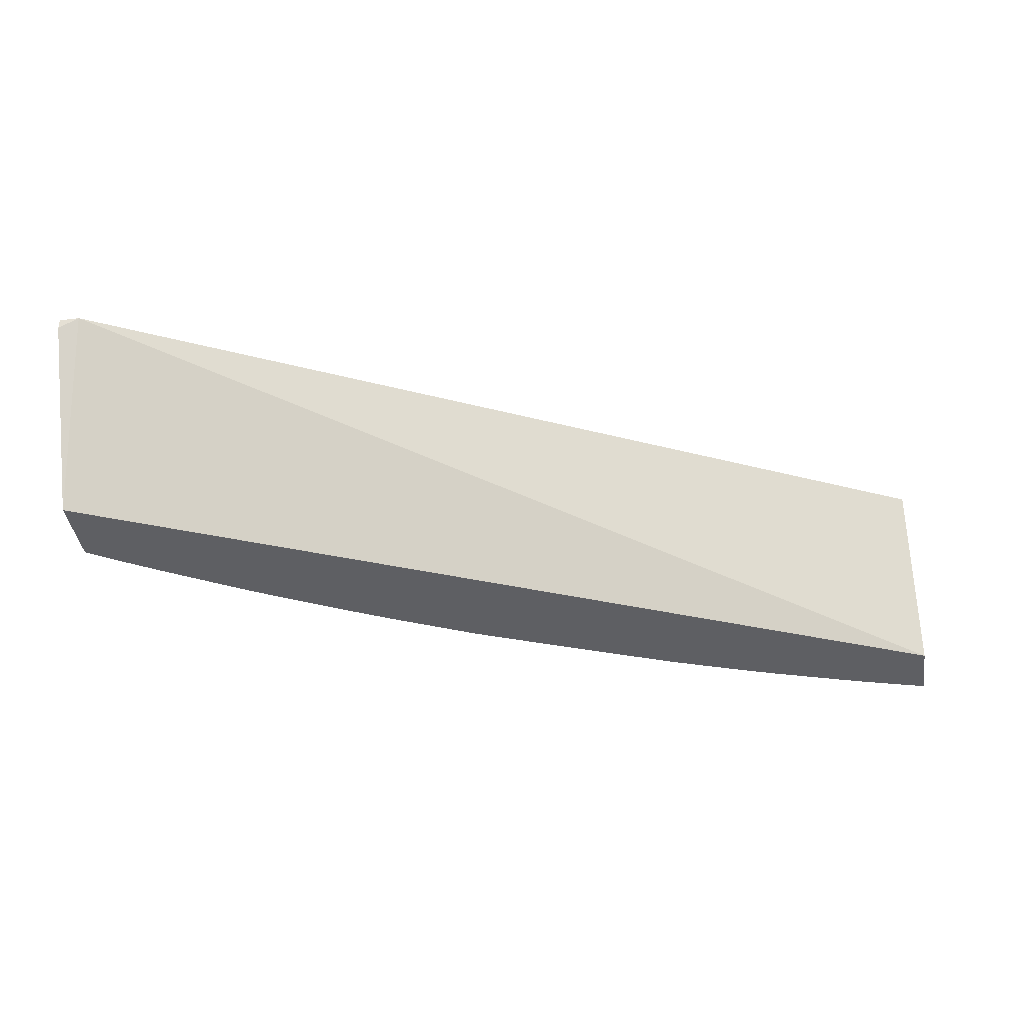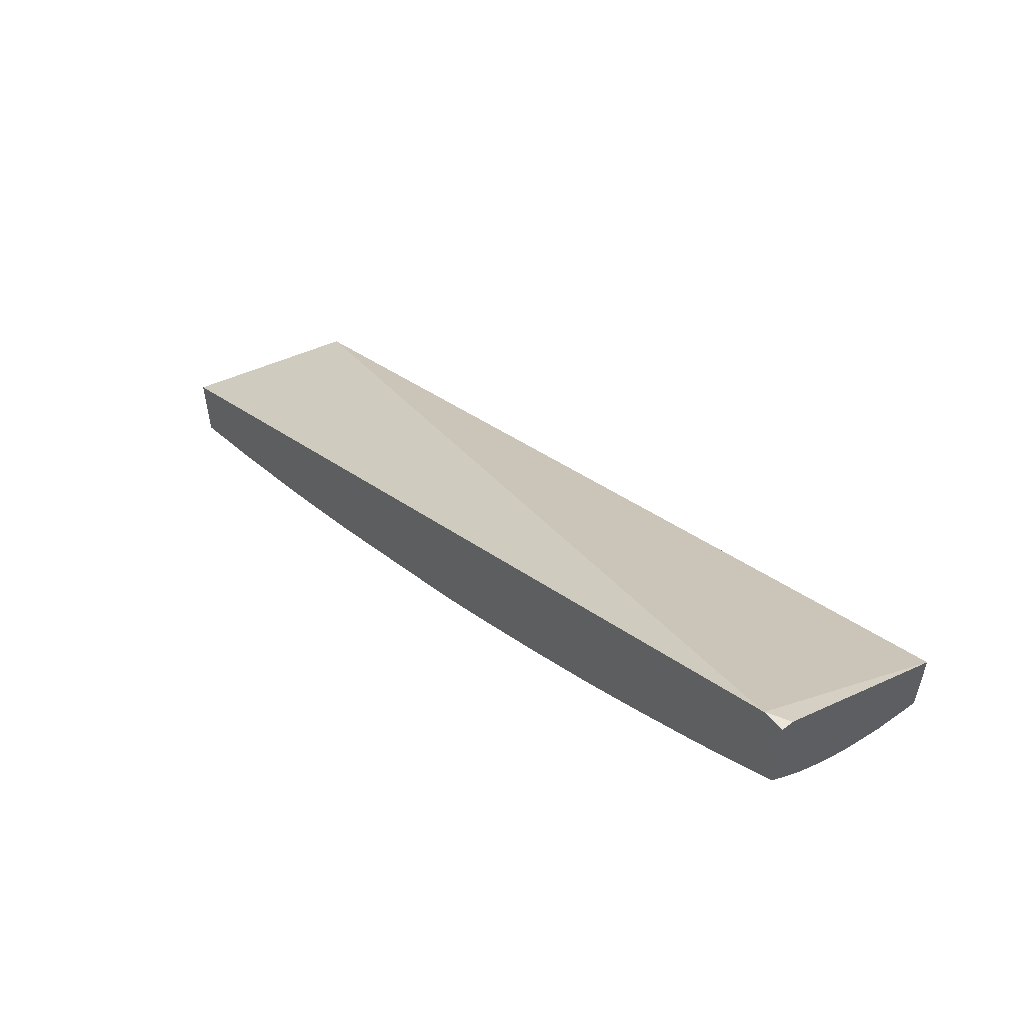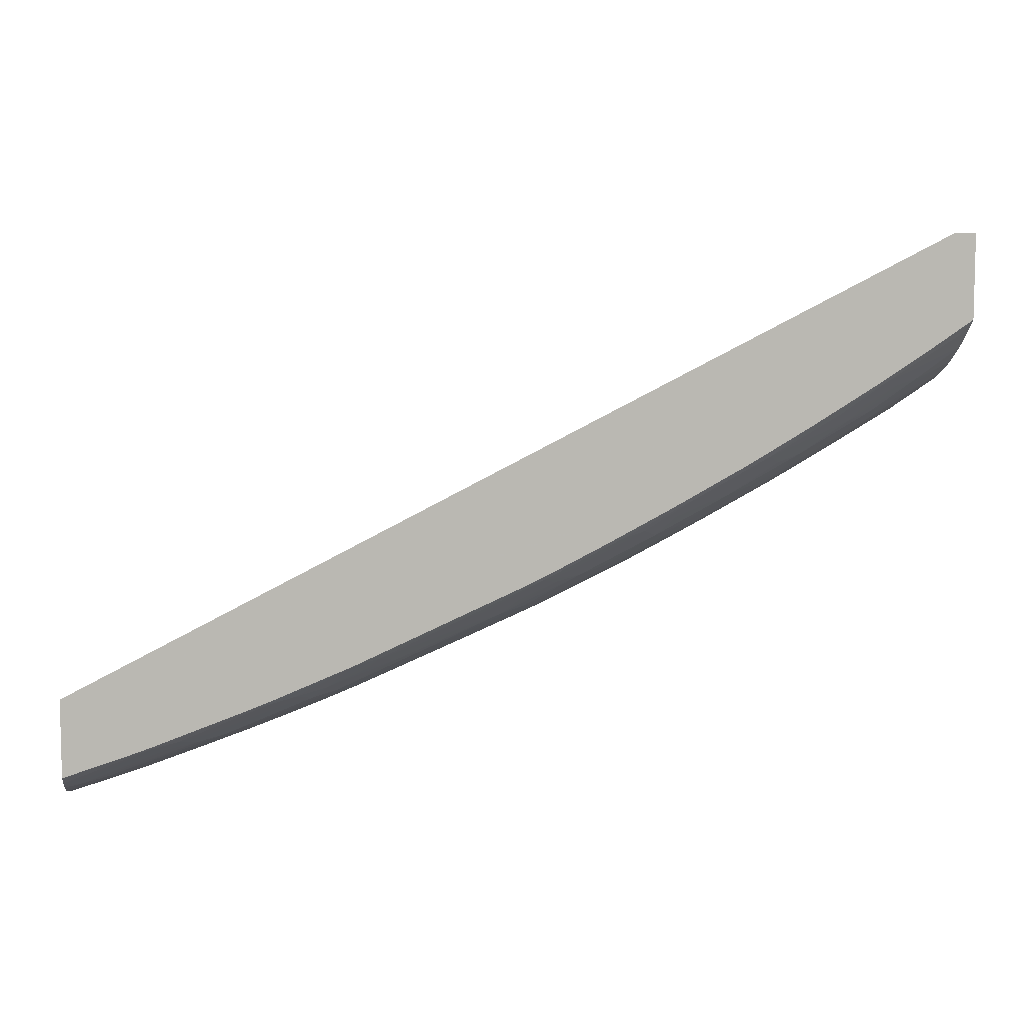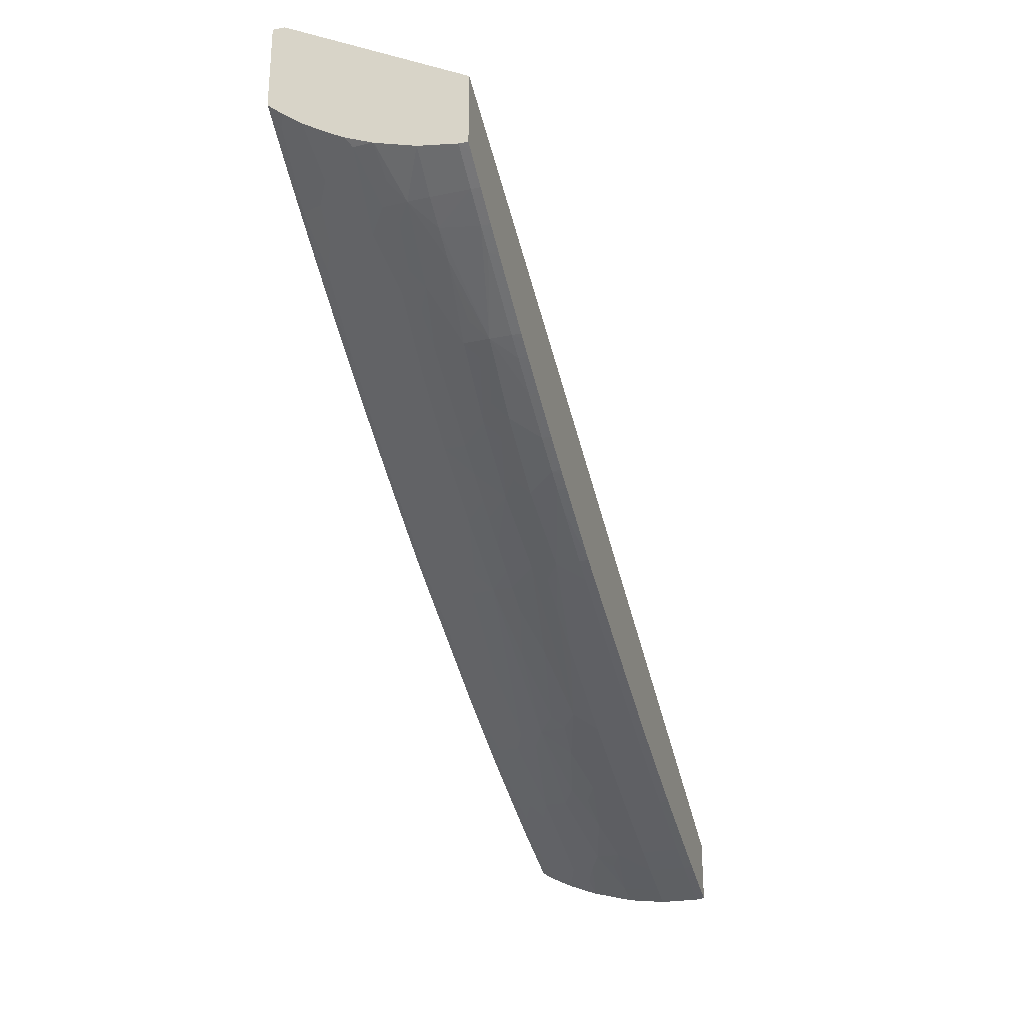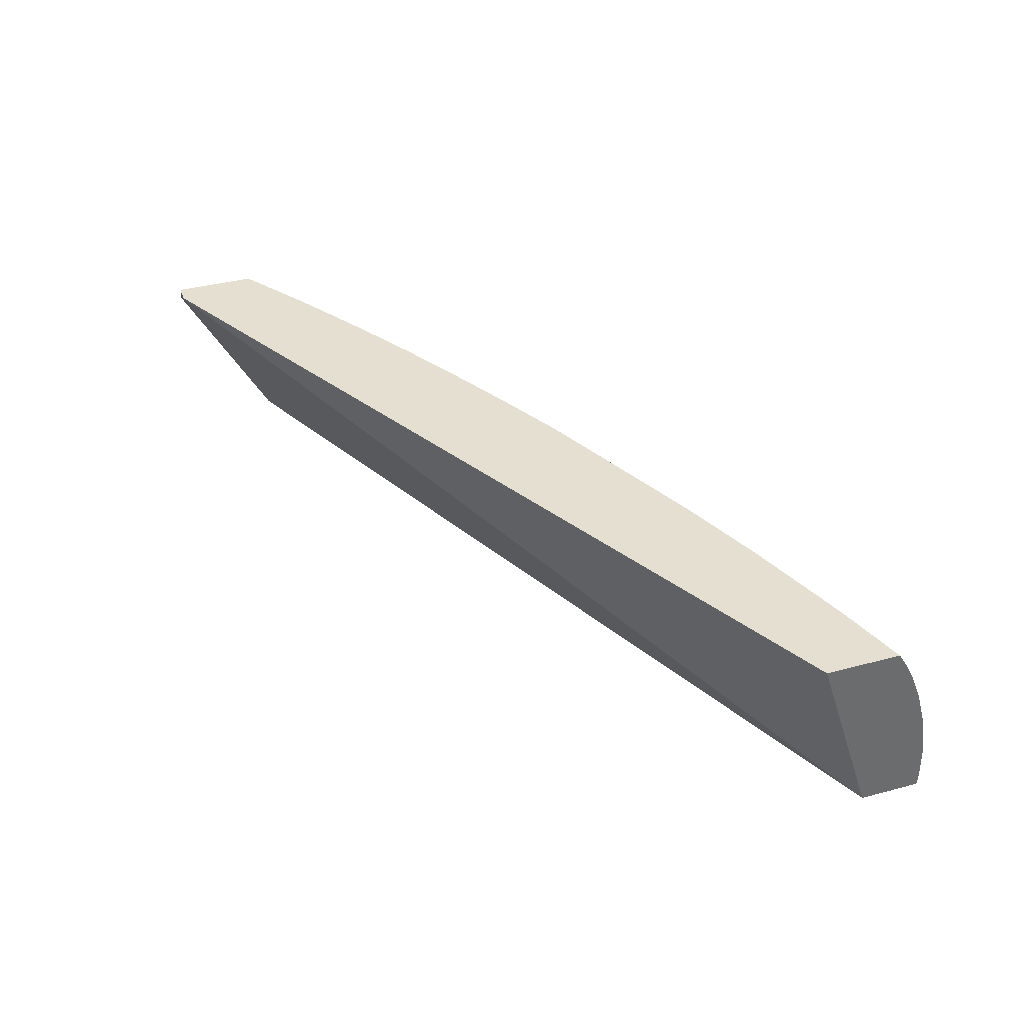
<metadata>
{"format":"obj","ext":"obj","renderer":"f3d","projection":"perspective","resolution":1024,"background":"white","views":[{"elev":-40.7,"azim":9.0,"up":"+Y"},{"elev":55.2,"azim":-129.6,"up":"+Z"},{"elev":7.7,"azim":171.3,"up":"+Z"},{"elev":-27.6,"azim":-73.6,"up":"+Z"},{"elev":37.3,"azim":71.0,"up":"+Y"}]}
</metadata>
<code>
v 1.355 0.08881 -1.999
v 1.355 0.1118 -1.999
v 1.355 0.08353 -1.998
v 1.341 0.08353 -1.994
v 1.341 0.08881 -1.995
v 1.355 0.1343 -1.995
v 1.341 0.1118 -1.995
v 1.355 0.08353 -1.962
v 1.318 0.08353 -1.988
v 1.318 0.08881 -1.988
v 1.355 0.1582 -1.989
v 1.341 0.1347 -1.991
v 1.318 0.1118 -1.988
v 1.355 0.1952 -1.925
v 0.833 0.1952 -1.663
v 0.8204 0.08353 -1.721
v 1.299 0.08353 -1.982
v 1.298 0.08881 -1.982
v 1.355 0.1656 -1.986
v 1.323 0.1522 -1.981
v 1.34 0.159 -1.984
v 1.303 0.1295 -1.98
v 1.317 0.1362 -1.983
v 1.308 0.1448 -1.979
v 1.299 0.1118 -1.982
v 1.355 0.1952 -1.971
v 0.8204 0.1952 -1.663
v 0.8314 0.1943 -1.663
v 0.8204 0.1882 -1.663
v 0.8204 0.08353 -1.763
v 1.272 0.08353 -1.973
v 1.25 0.08353 -1.966
v 1.25 0.08881 -1.966
v 1.355 0.1763 -1.982
v 1.332 0.1675 -1.978
v 1.347 0.1729 -1.981
v 1.295 0.1577 -1.97
v 1.272 0.1118 -1.973
v 1.25 0.1118 -1.965
v 1.272 0.1347 -1.969
v 1.295 0.1362 -1.976
v 1.239 0.144 -1.956
v 1.255 0.1524 -1.958
v 1.271 0.1591 -1.962
v 1.355 0.1923 -1.973
v 1.314 0.1952 -1.958
v 0.8204 0.1952 -1.715
v 0.8204 0.08881 -1.763
v 0.8248 0.08353 -1.766
v 1.23 0.08353 -1.959
v 1.23 0.08881 -1.959
v 1.355 0.1865 -1.976
v 1.263 0.1677 -1.956
v 1.278 0.1732 -1.958
v 1.34 0.1806 -1.975
v 1.296 0.1808 -1.96
v 1.231 0.1118 -1.959
v 1.235 0.1287 -1.957
v 1.248 0.1357 -1.961
v 1.227 0.1357 -1.953
v 1.204 0.1347 -1.945
v 1.189 0.1499 -1.935
v 1.204 0.1576 -1.937
v 1.305 0.1931 -1.957
v 1.303 0.1952 -1.955
v 0.8204 0.1934 -1.716
v 0.8431 0.1952 -1.73
v 0.8204 0.111 -1.76
v 0.8416 0.08881 -1.776
v 0.8416 0.08353 -1.776
v 1.204 0.08353 -1.949
v 1.204 0.08881 -1.95
v 1.229 0.1799 -1.937
v 1.271 0.1808 -1.952
v 1.196 0.1652 -1.932
v 1.211 0.1718 -1.935
v 1.29 0.1885 -1.954
v 1.204 0.1118 -1.949
v 1.169 0.1239 -1.933
v 1.181 0.1328 -1.936
v 1.181 0.1576 -1.928
v 1.173 0.1392 -1.931
v 1.125 0.1438 -1.909
v 1.076 0.1474 -1.888
v 1.238 0.1922 -1.933
v 1.249 0.1952 -1.935
v 1.25 0.1952 -1.936
v 0.8204 0.1859 -1.723
v 0.8278 0.1898 -1.725
v 0.8664 0.1952 -1.745
v 0.8701 0.1926 -1.75
v 0.8204 0.1343 -1.753
v 0.847 0.1249 -1.773
v 0.8444 0.1118 -1.775
v 0.8594 0.1118 -1.784
v 0.8594 0.08881 -1.787
v 0.8594 0.08353 -1.787
v 1.186 0.08353 -1.943
v 1.181 0.08881 -1.941
v 1.222 0.1871 -1.93
v 1.147 0.1679 -1.91
v 1.163 0.1741 -1.913
v 1.204 0.1799 -1.927
v 1.181 0.1118 -1.94
v 1.167 0.1118 -1.934
v 1.116 0.1118 -1.913
v 1.089 0.1118 -1.901
v 1.056 0.1181 -1.886
v 1.12 0.1285 -1.912
v 1.089 0.1347 -1.897
v 1.072 0.1347 -1.89
v 1.061 0.1347 -1.884
v 1.043 0.1347 -1.876
v 1.03 0.1482 -1.865
v 1.068 0.1561 -1.88
v 1.084 0.1627 -1.884
v 1.09 0.1561 -1.89
v 1.188 0.1944 -1.912
v 1.191 0.1952 -1.912
v 1.235 0.1952 -1.93
v 0.8204 0.175 -1.731
v 0.8548 0.1862 -1.745
v 0.8787 0.1952 -1.753
v 0.8817 0.1809 -1.766
v 0.8612 0.1794 -1.754
v 0.9161 0.1952 -1.775
v 0.9133 0.1943 -1.775
v 0.9415 0.1907 -1.794
v 0.898 0.1887 -1.77
v 0.8204 0.1347 -1.753
v 0.8382 0.1334 -1.764
v 0.8516 0.1402 -1.77
v 0.8593 0.1334 -1.777
v 0.8826 0.1357 -1.79
v 0.8905 0.1288 -1.797
v 0.8752 0.1118 -1.793
v 0.9164 0.1014 -1.819
v 0.8724 0.08881 -1.795
v 0.8724 0.08353 -1.795
v 1.181 0.08353 -1.941
v 1.169 0.08353 -1.936
v 1.154 0.08353 -1.93
v 1.165 0.08881 -1.935
v 1.099 0.17 -1.888
v 1.173 0.1894 -1.909
v 1.181 0.1813 -1.916
v 1.154 0.08881 -1.93
v 1.114 0.08881 -1.914
v 1.054 0.1028 -1.888
v 1.065 0.111 -1.891
v 1.007 0.1048 -1.865
v 1.018 0.1122 -1.869
v 1.01 0.1201 -1.864
v 1.025 0.1347 -1.867
v 1.014 0.1347 -1.862
v 0.9971 0.1347 -1.853
v 0.984 0.1481 -1.842
v 1.021 0.1566 -1.857
v 1.037 0.1635 -1.862
v 1.044 0.1566 -1.868
v 1.052 0.1711 -1.865
v 1.125 0.191 -1.887
v 1.077 0.1924 -1.864
v 1.187 0.1952 -1.911
v 0.846 0.1709 -1.751
v 0.8204 0.1728 -1.733
v 0.8888 0.1734 -1.775
v 0.9343 0.1952 -1.786
v 0.9438 0.1952 -1.792
v 0.958 0.1952 -1.8
v 0.986 0.1918 -1.818
v 0.9514 0.1805 -1.807
v 0.9324 0.1754 -1.8
v 0.9171 0.1688 -1.795
v 0.9261 0.1821 -1.791
v 0.8204 0.1354 -1.752
v 0.8241 0.1472 -1.75
v 0.8669 0.1509 -1.775
v 0.8951 0.1441 -1.795
v 0.9038 0.1357 -1.803
v 0.9238 0.1347 -1.814
v 0.9191 0.1167 -1.817
v 0.8867 0.1118 -1.8
v 0.9155 0.08881 -1.819
v 0.904 0.08881 -1.813
v 0.8839 0.08881 -1.801
v 0.9073 0.1101 -1.812
v 0.9274 0.1101 -1.823
v 0.9527 0.1116 -1.836
v 0.9614 0.1039 -1.842
v 0.9487 0.08881 -1.837
v 0.9282 0.08881 -1.826
v 0.875 0.08353 -1.796
v 1.115 0.08353 -1.914
v 1.068 0.1795 -1.868
v 1.09 0.1789 -1.879
v 1.112 0.1862 -1.884
v 1.112 0.1747 -1.89
v 1.065 0.08353 -1.893
v 1.066 0.08881 -1.894
v 1.053 0.08881 -1.888
v 1.02 0.08881 -1.872
v 1.006 0.08881 -1.866
v 0.9942 0.08881 -1.86
v 0.9741 0.08881 -1.85
v 0.9984 0.1122 -1.86
v 0.9727 0.1116 -1.846
v 0.9641 0.1192 -1.841
v 0.9797 0.1347 -1.844
v 0.9682 0.1347 -1.838
v 0.9391 0.1469 -1.819
v 0.9908 0.1634 -1.839
v 0.998 0.1565 -1.845
v 1.006 0.1712 -1.843
v 1.062 0.1864 -1.861
v 1.074 0.1952 -1.861
v 1.087 0.1952 -1.867
v 1.016 0.1865 -1.838
v 1.031 0.1923 -1.842
v 1.041 0.1952 -1.844
v 0.8307 0.1625 -1.746
v 0.8204 0.1594 -1.741
v 0.8736 0.1662 -1.771
v 0.9831 0.1952 -1.813
v 0.9741 0.1755 -1.823
v 0.9613 0.1703 -1.819
v 1.003 0.1952 -1.824
v 0.9961 0.1815 -1.83
v 0.9104 0.1535 -1.799
v 0.946 0.1622 -1.815
v 0.9281 0.1578 -1.807
v 0.8204 0.1508 -1.746
v 0.8376 0.156 -1.754
v 0.8593 0.1582 -1.766
v 0.9353 0.1347 -1.821
v 0.9184 0.08353 -1.821
v 0.9155 0.08353 -1.819
v 0.9067 0.08353 -1.814
v 0.8839 0.08353 -1.801
v 0.9488 0.08353 -1.837
v 0.9282 0.08353 -1.826
v 1.053 0.08353 -1.888
v 1.006 0.08353 -1.866
v 1.045 0.08353 -1.884
v 0.997 0.08353 -1.861
v 0.9944 0.08353 -1.86
v 0.9741 0.08353 -1.85
v 0.9603 0.08353 -1.843
v 0.9527 0.1558 -1.822
f 1 2 6
f 1 6 11
f 1 11 19
f 1 19 34
f 1 34 52
f 1 52 45
f 1 45 26
f 1 26 14
f 1 14 8
f 1 8 3
f 1 3 4
f 1 4 5
f 1 5 2
f 2 5 7
f 2 7 6
f 3 8 16
f 3 16 30
f 3 30 49
f 3 49 70
f 3 70 97
f 3 97 139
f 3 139 193
f 3 193 239
f 3 239 238
f 3 238 237
f 3 237 236
f 3 236 241
f 3 241 240
f 3 240 248
f 3 248 247
f 3 247 246
f 3 246 245
f 3 245 243
f 3 243 244
f 3 244 242
f 3 242 199
f 3 199 194
f 3 194 142
f 3 142 141
f 3 141 140
f 3 140 98
f 3 98 71
f 3 71 50
f 3 50 32
f 3 32 31
f 3 31 17
f 3 17 9
f 3 9 4
f 4 9 5
f 5 9 10
f 5 10 7
f 6 7 12
f 6 12 11
f 7 10 13
f 7 13 12
f 8 14 15
f 8 15 16
f 9 17 10
f 10 17 18
f 10 18 13
f 11 12 20
f 11 20 21
f 11 21 19
f 12 13 22
f 12 22 23
f 12 23 24
f 12 24 20
f 13 18 25
f 13 25 22
f 14 26 46
f 14 46 65
f 14 65 87
f 14 87 86
f 14 86 120
f 14 120 119
f 14 119 164
f 14 164 217
f 14 217 216
f 14 216 220
f 14 220 227
f 14 227 224
f 14 224 170
f 14 170 169
f 14 169 168
f 14 168 126
f 14 126 123
f 14 123 90
f 14 90 67
f 14 67 47
f 14 47 27
f 14 27 15
f 15 27 29
f 15 29 28
f 15 28 16
f 16 28 29
f 16 29 27
f 16 27 47
f 16 47 66
f 16 66 88
f 16 88 121
f 16 121 166
f 16 166 222
f 16 222 232
f 16 232 176
f 16 176 130
f 16 130 92
f 16 92 68
f 16 68 48
f 16 48 30
f 17 31 18
f 18 31 32
f 18 32 33
f 18 33 25
f 19 21 35
f 19 35 36
f 19 36 34
f 20 35 21
f 20 24 37
f 20 37 35
f 22 24 23
f 22 25 38
f 22 38 39
f 22 39 40
f 22 40 41
f 22 41 24
f 24 41 40
f 24 40 42
f 24 42 43
f 24 43 44
f 24 44 37
f 25 33 38
f 26 45 46
f 30 48 49
f 32 50 33
f 33 50 51
f 33 51 39
f 33 39 38
f 34 36 52
f 35 37 44
f 35 44 53
f 35 53 54
f 35 54 36
f 36 55 52
f 36 54 56
f 36 56 55
f 39 51 57
f 39 57 58
f 39 58 40
f 40 58 59
f 40 59 42
f 42 59 60
f 42 60 61
f 42 61 62
f 42 62 43
f 43 53 44
f 43 62 63
f 43 63 53
f 45 52 64
f 45 64 46
f 46 64 65
f 47 67 66
f 48 68 69
f 48 69 49
f 49 69 70
f 50 71 51
f 51 71 72
f 51 72 57
f 52 55 64
f 53 73 74
f 53 74 54
f 53 63 75
f 53 75 76
f 53 76 73
f 54 74 77
f 54 77 56
f 55 56 64
f 56 77 64
f 57 72 78
f 57 78 58
f 58 60 59
f 58 78 61
f 58 61 60
f 61 78 79
f 61 79 80
f 61 80 62
f 62 81 75
f 62 75 63
f 62 80 82
f 62 82 83
f 62 83 84
f 62 84 81
f 64 77 85
f 64 85 86
f 64 86 87
f 64 87 65
f 66 67 89
f 66 89 88
f 67 90 91
f 67 91 89
f 68 92 93
f 68 93 94
f 68 94 69
f 69 94 95
f 69 95 96
f 69 96 97
f 69 97 70
f 71 98 99
f 71 99 72
f 72 99 78
f 73 100 85
f 73 85 74
f 73 76 100
f 74 85 77
f 75 101 102
f 75 102 76
f 75 81 84
f 75 84 101
f 76 102 103
f 76 103 100
f 78 99 104
f 78 104 79
f 79 82 80
f 79 104 105
f 79 105 106
f 79 106 107
f 79 107 108
f 79 108 109
f 79 109 82
f 82 109 110
f 82 110 83
f 83 110 84
f 84 110 111
f 84 111 112
f 84 112 113
f 84 113 114
f 84 114 115
f 84 115 116
f 84 116 117
f 84 117 101
f 85 100 118
f 85 118 119
f 85 119 120
f 85 120 86
f 88 89 121
f 89 91 122
f 89 122 121
f 90 123 91
f 91 124 125
f 91 125 122
f 91 123 126
f 91 126 127
f 91 127 128
f 91 128 129
f 91 129 124
f 92 130 93
f 93 130 131
f 93 131 132
f 93 132 133
f 93 133 134
f 93 134 135
f 93 135 136
f 93 136 95
f 93 95 94
f 95 136 137
f 95 137 96
f 96 137 138
f 96 138 97
f 97 138 139
f 98 140 99
f 99 140 141
f 99 141 142
f 99 142 143
f 99 143 104
f 100 103 118
f 101 117 116
f 101 116 144
f 101 144 102
f 102 145 146
f 102 146 103
f 102 144 145
f 103 146 145
f 103 145 118
f 104 143 147
f 104 147 148
f 104 148 105
f 105 148 149
f 105 149 106
f 106 149 107
f 107 149 150
f 107 150 108
f 108 149 151
f 108 151 152
f 108 152 153
f 108 153 112
f 108 112 111
f 108 111 110
f 108 110 109
f 108 150 149
f 112 153 113
f 113 154 114
f 113 153 154
f 114 154 155
f 114 155 156
f 114 156 157
f 114 157 158
f 114 158 159
f 114 159 160
f 114 160 115
f 115 160 159
f 115 159 161
f 115 161 116
f 116 161 144
f 118 145 162
f 118 162 163
f 118 163 164
f 118 164 119
f 121 165 166
f 121 122 165
f 122 125 165
f 124 129 167
f 124 167 125
f 125 167 165
f 126 168 128
f 126 128 127
f 128 168 169
f 128 169 170
f 128 170 171
f 128 171 172
f 128 172 173
f 128 173 174
f 128 174 175
f 128 175 167
f 128 167 129
f 130 176 177
f 130 177 132
f 130 132 131
f 132 177 178
f 132 178 179
f 132 179 133
f 133 179 134
f 134 179 180
f 134 180 135
f 135 180 181
f 135 181 182
f 135 182 136
f 136 182 183
f 136 183 137
f 137 184 185
f 137 185 186
f 137 186 138
f 137 183 187
f 137 187 182
f 137 182 188
f 137 188 189
f 137 189 190
f 137 190 191
f 137 191 192
f 137 192 184
f 138 193 139
f 138 186 193
f 142 147 143
f 142 194 147
f 144 161 195
f 144 195 196
f 144 196 197
f 144 197 198
f 144 198 145
f 145 198 197
f 145 197 162
f 147 194 148
f 148 194 199
f 148 199 200
f 148 200 149
f 149 201 202
f 149 202 203
f 149 203 151
f 149 200 201
f 151 203 204
f 151 204 205
f 151 205 190
f 151 190 206
f 151 206 153
f 151 153 152
f 153 155 154
f 153 206 207
f 153 207 208
f 153 208 209
f 153 209 156
f 153 156 155
f 156 209 157
f 157 209 210
f 157 210 211
f 157 211 212
f 157 212 213
f 157 213 158
f 158 213 159
f 159 213 214
f 159 214 161
f 161 214 215
f 161 215 163
f 161 163 195
f 162 197 163
f 163 216 217
f 163 217 164
f 163 197 196
f 163 196 195
f 163 215 218
f 163 218 219
f 163 219 220
f 163 220 216
f 165 221 222
f 165 222 166
f 165 167 223
f 165 223 221
f 167 174 223
f 167 175 174
f 170 224 171
f 171 225 226
f 171 226 172
f 171 224 227
f 171 227 219
f 171 219 218
f 171 218 228
f 171 228 225
f 172 226 173
f 173 226 174
f 174 229 178
f 174 178 223
f 174 226 230
f 174 230 231
f 174 231 229
f 176 232 177
f 177 221 233
f 177 233 234
f 177 234 178
f 177 232 222
f 177 222 221
f 178 234 223
f 178 229 179
f 179 229 211
f 179 211 181
f 179 181 180
f 181 211 235
f 181 235 182
f 182 235 208
f 182 208 188
f 182 187 183
f 184 192 236
f 184 236 237
f 184 237 185
f 185 237 238
f 185 238 239
f 185 239 186
f 186 239 193
f 188 208 189
f 189 208 207
f 189 207 190
f 190 207 206
f 190 205 191
f 191 240 241
f 191 241 192
f 191 205 240
f 192 241 236
f 199 242 200
f 200 242 201
f 201 242 202
f 202 243 203
f 202 242 244
f 202 244 243
f 203 243 204
f 204 243 245
f 204 245 246
f 204 246 247
f 204 247 205
f 205 247 248
f 205 248 240
f 208 210 209
f 208 235 210
f 210 235 211
f 211 229 231
f 211 231 230
f 211 230 249
f 211 249 212
f 212 214 213
f 212 249 230
f 212 230 226
f 212 226 214
f 214 226 225
f 214 225 228
f 214 228 218
f 214 218 215
f 219 227 220
f 221 223 234
f 221 234 233

</code>
